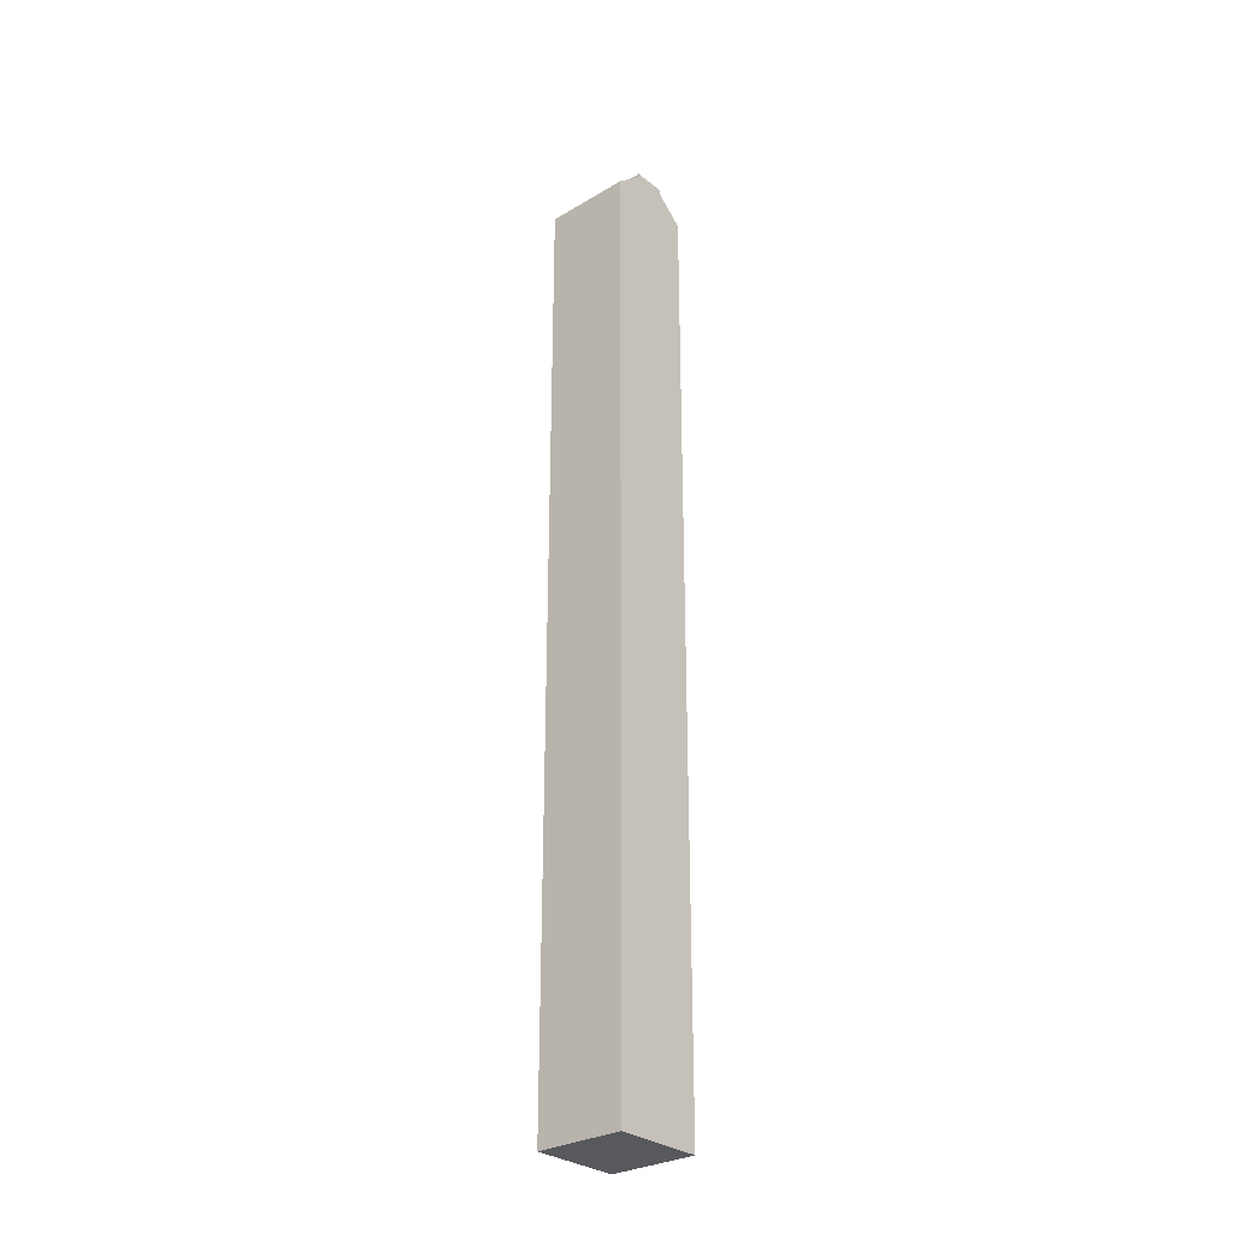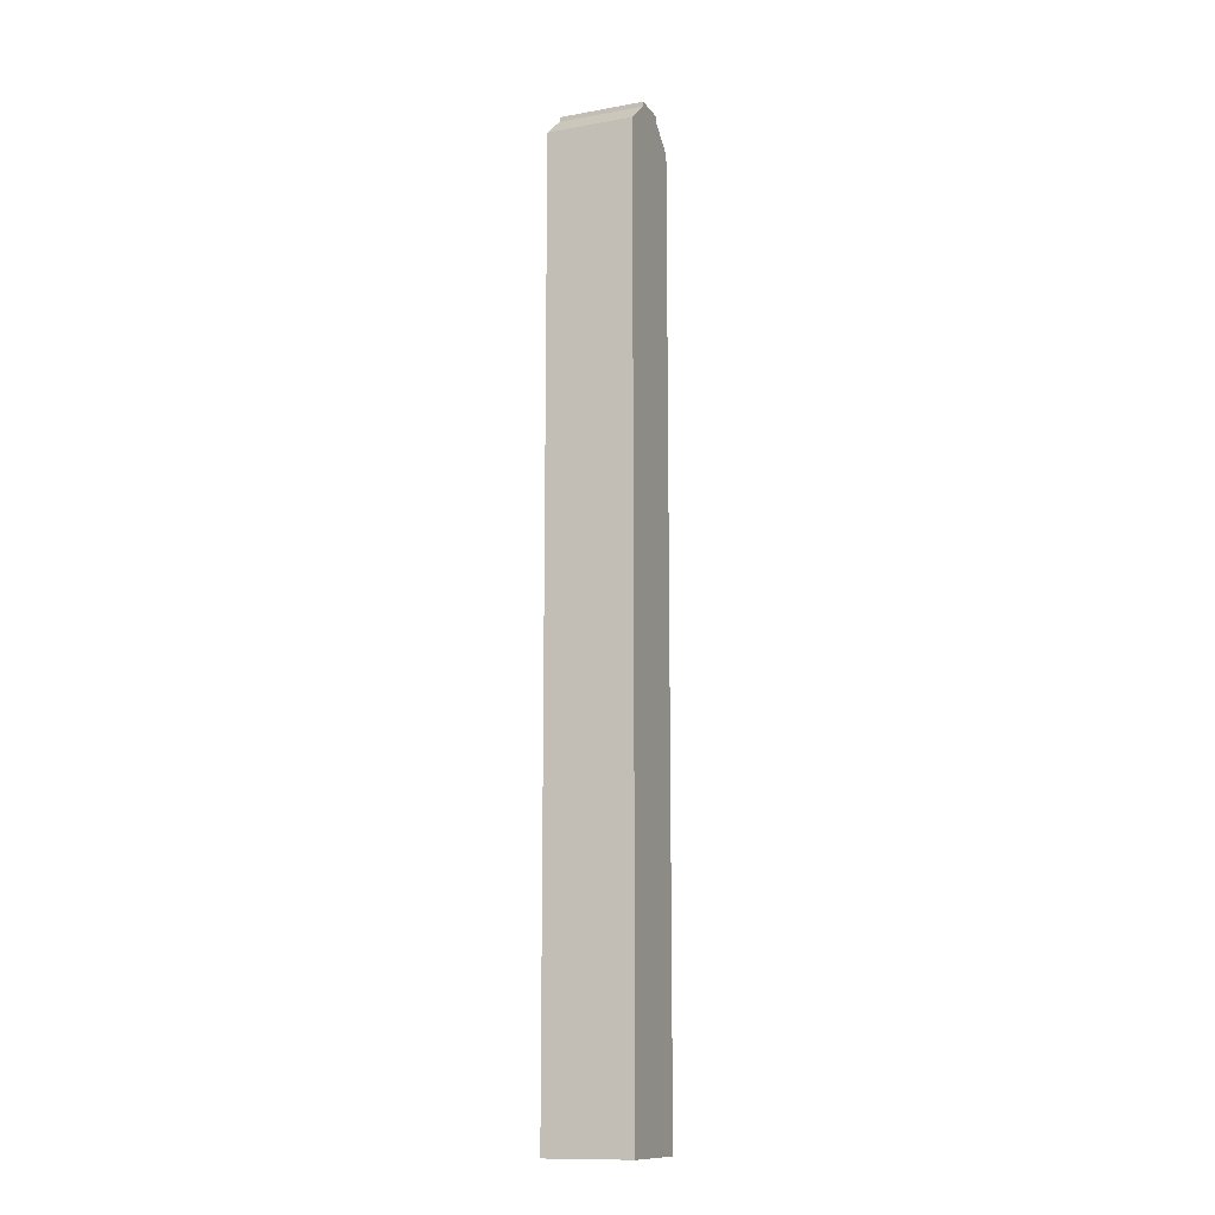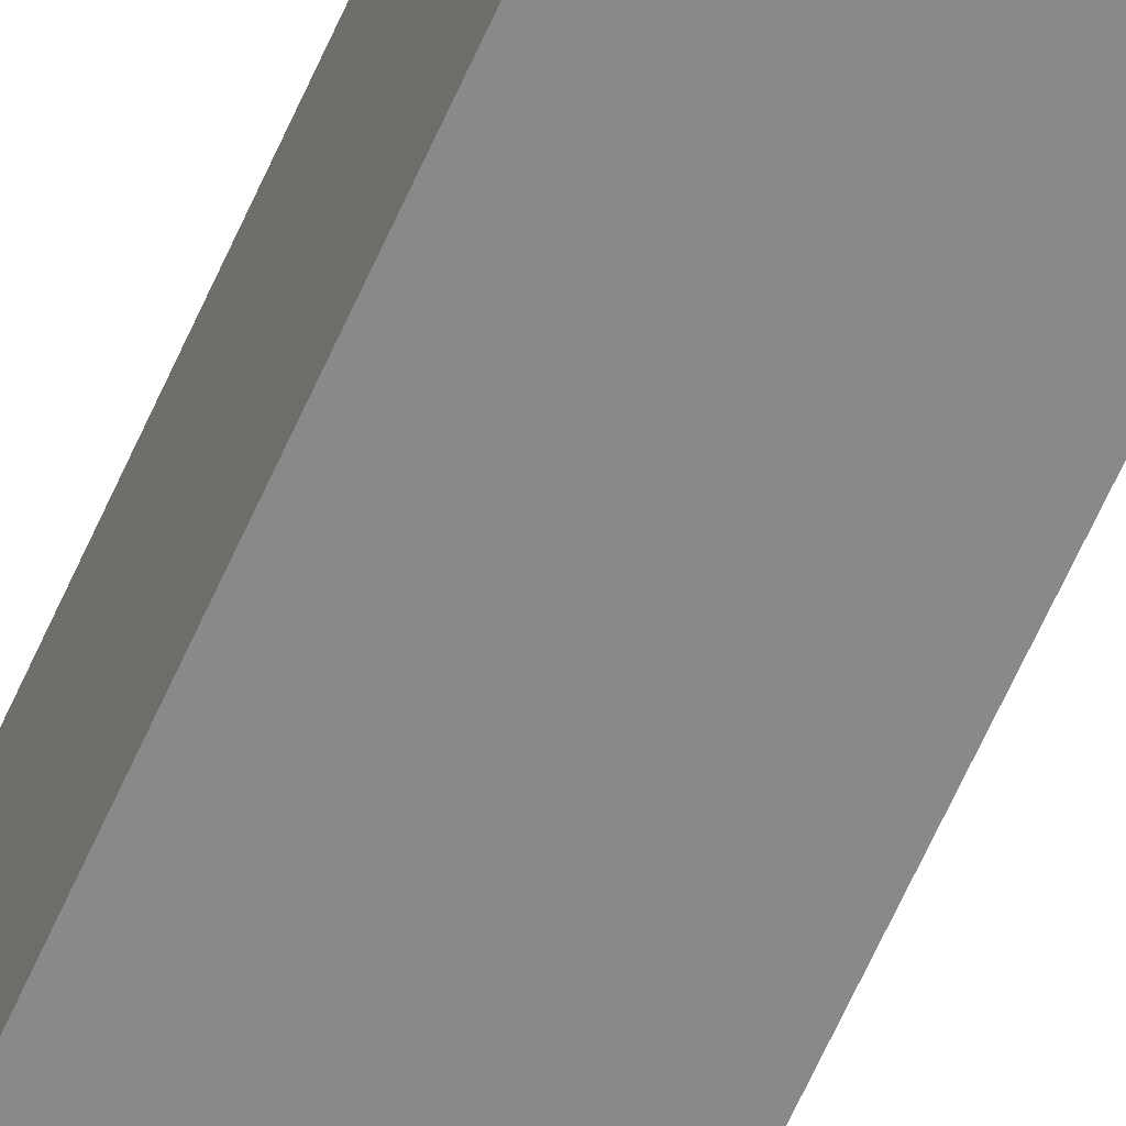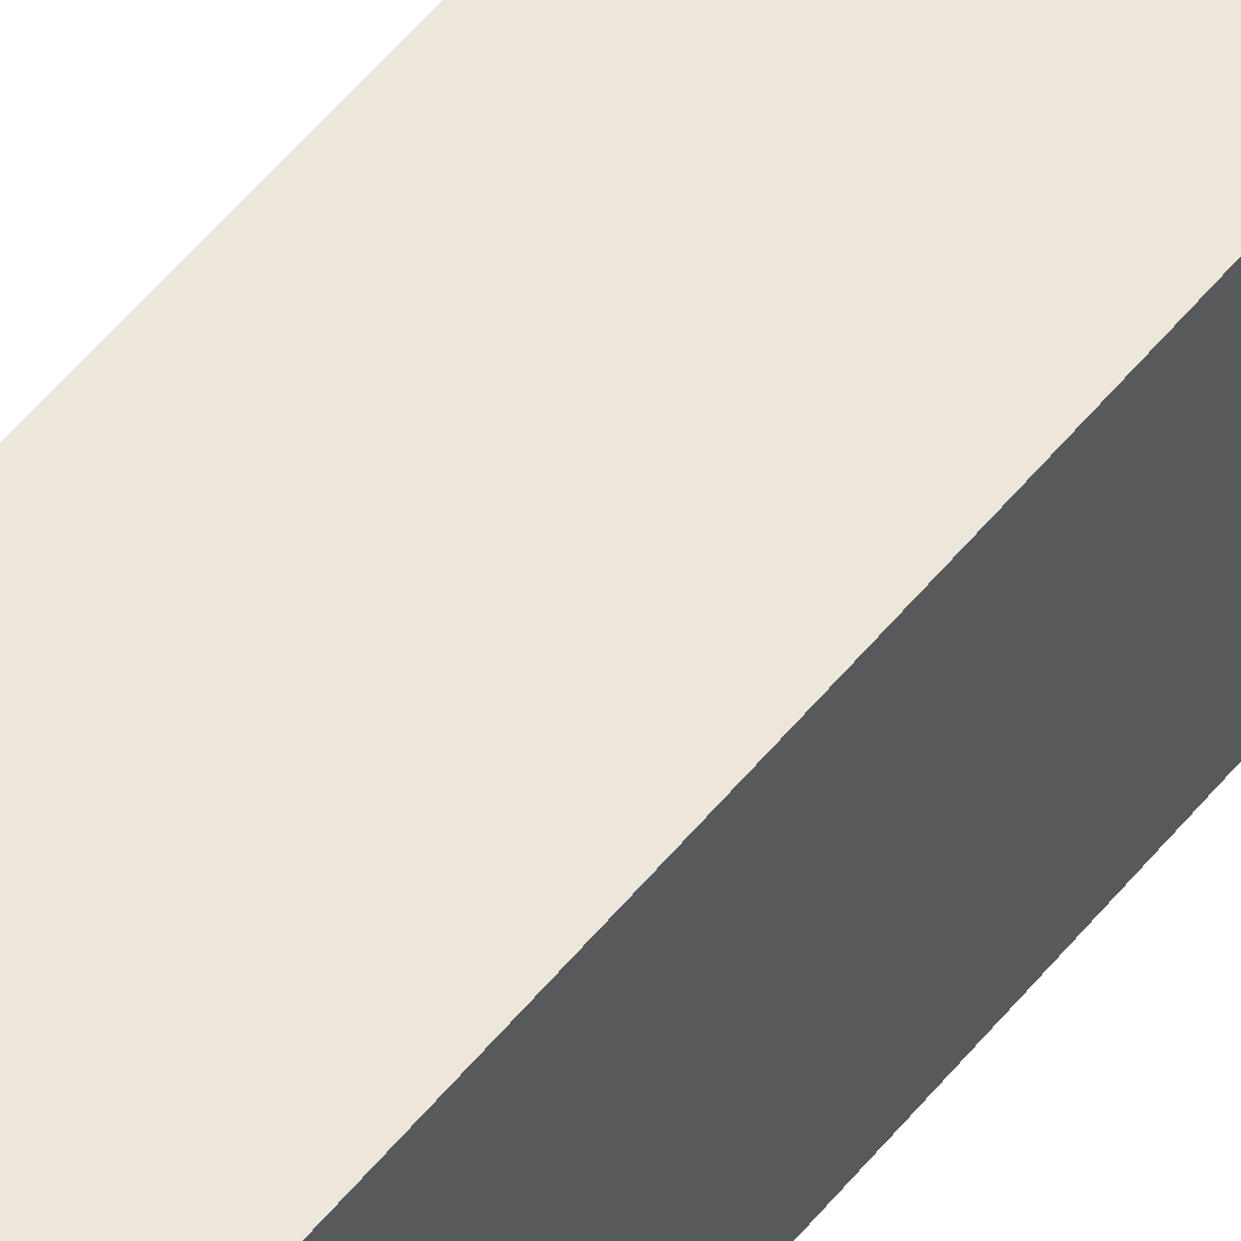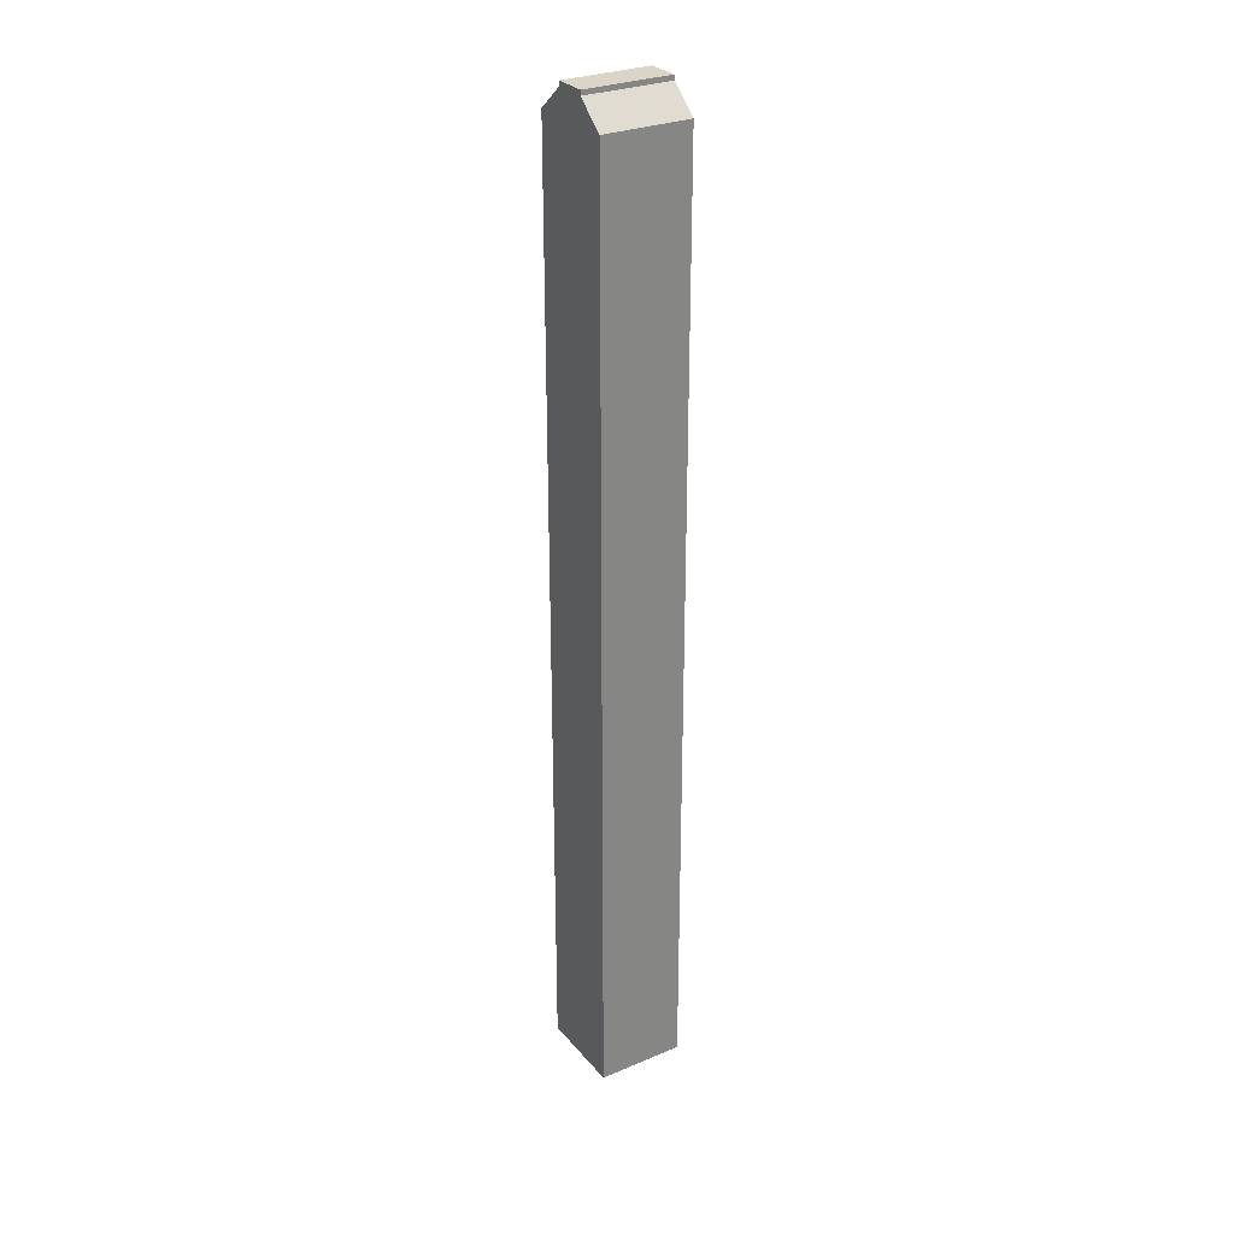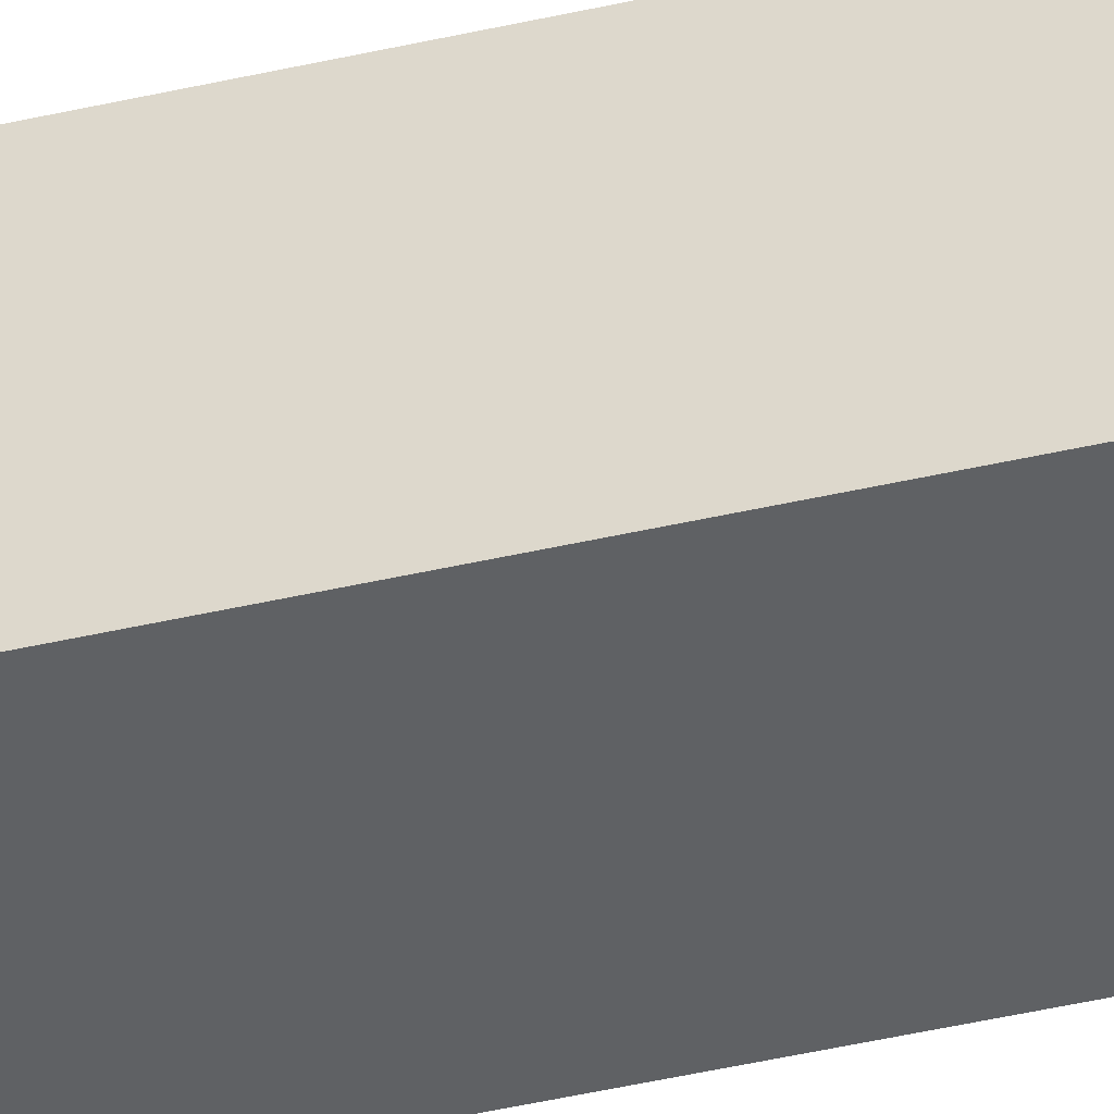
<metadata>
{"format":"obj","ext":"obj","renderer":"f3d","projection":"perspective","resolution":1024,"background":"white","views":[{"elev":-29.8,"azim":-139.2,"up":"+Y"},{"elev":-12.8,"azim":22.4,"up":"+Y"},{"elev":-63.2,"azim":156.2,"up":"+Z"},{"elev":51.6,"azim":-142.9,"up":"+Z"},{"elev":29.0,"azim":148.1,"up":"+Y"},{"elev":-45.8,"azim":104.8,"up":"+Z"}]}
</metadata>
<code>
o tiled_roof_headstock_6000
v 0.2 2.425 0.0375
v 0 2.425 0.0375
v 0 2.436 0.0375
v 0.2 2.436 0.0375
v 0 2.37 0.1025
v 0.2 2.37 0.1025
v 0.2 0.2 0.1025
v 0 0.2 0.1025
v 0.2 2.425 -0.0375
v 0 2.425 -0.0375
v 0 2.436 -0.0375
v 0.2 2.436 -0.0375
v 0 2.37 -0.1025
v 0.2 2.37 -0.1025
v 0.2 0.2 -0.1025
v 0 0.2 -0.1025
f 8 7 6 5
f 4 3 2 1
f 15 7 8 16
f 9 1 6 7 15 14
f 5 6 1 2
f 11 3 4 12
f 16 13 14 15
f 12 9 10 11
f 13 10 9 14
f 2 10 13 16 8 5
f 3 11 10 2
f 12 4 1 9

</code>
